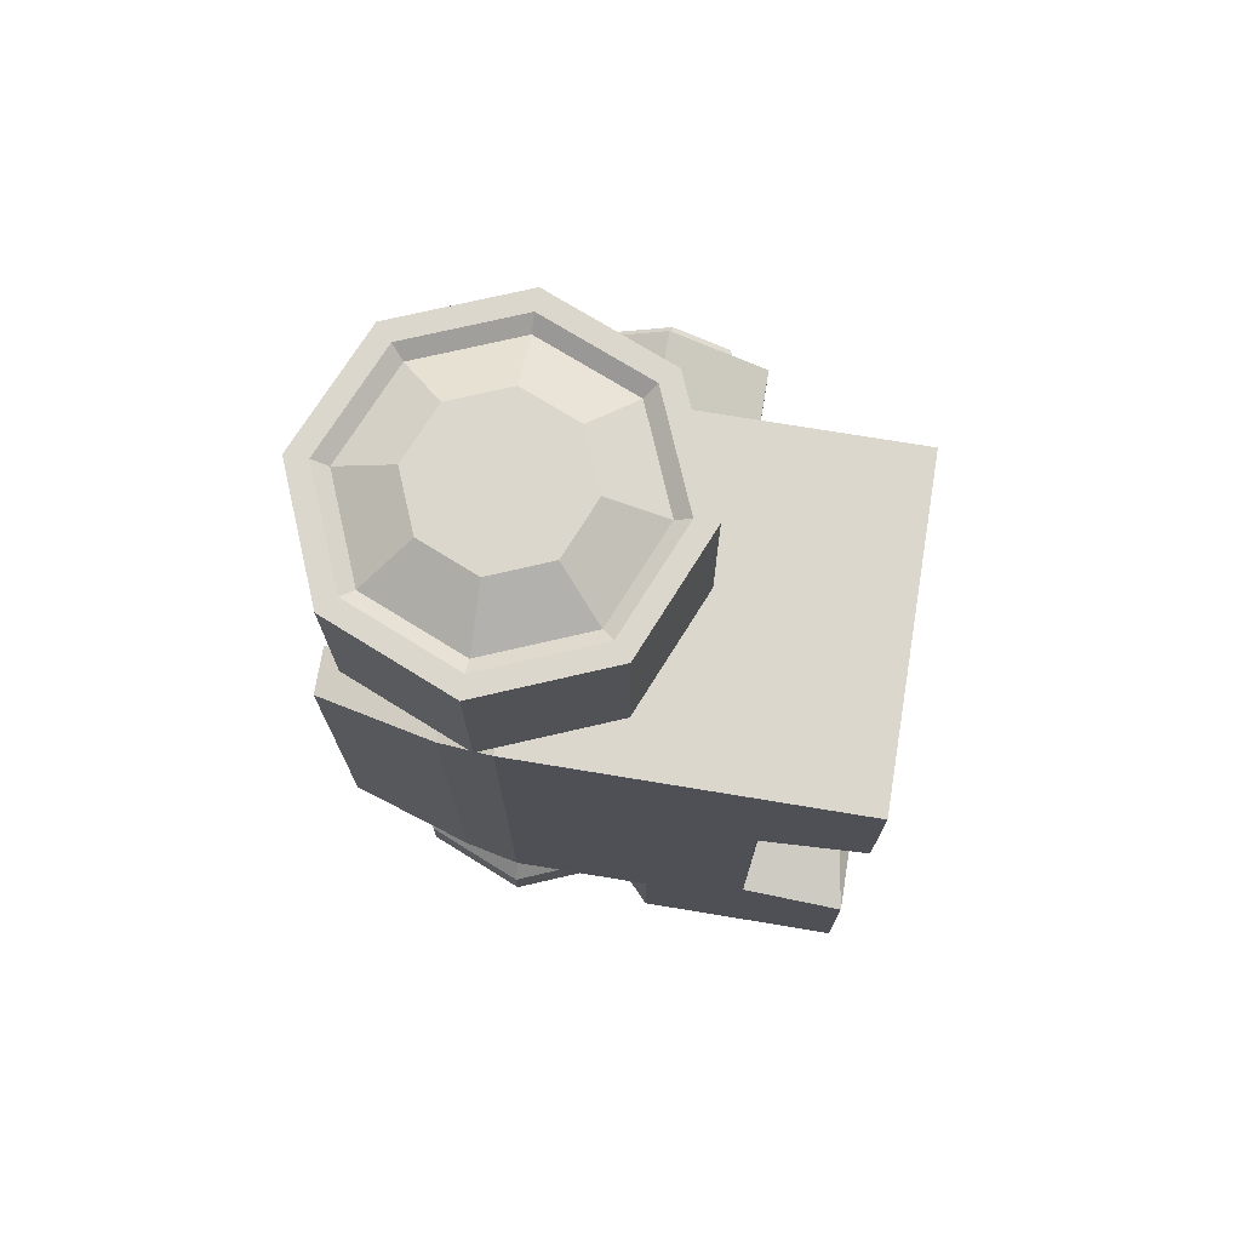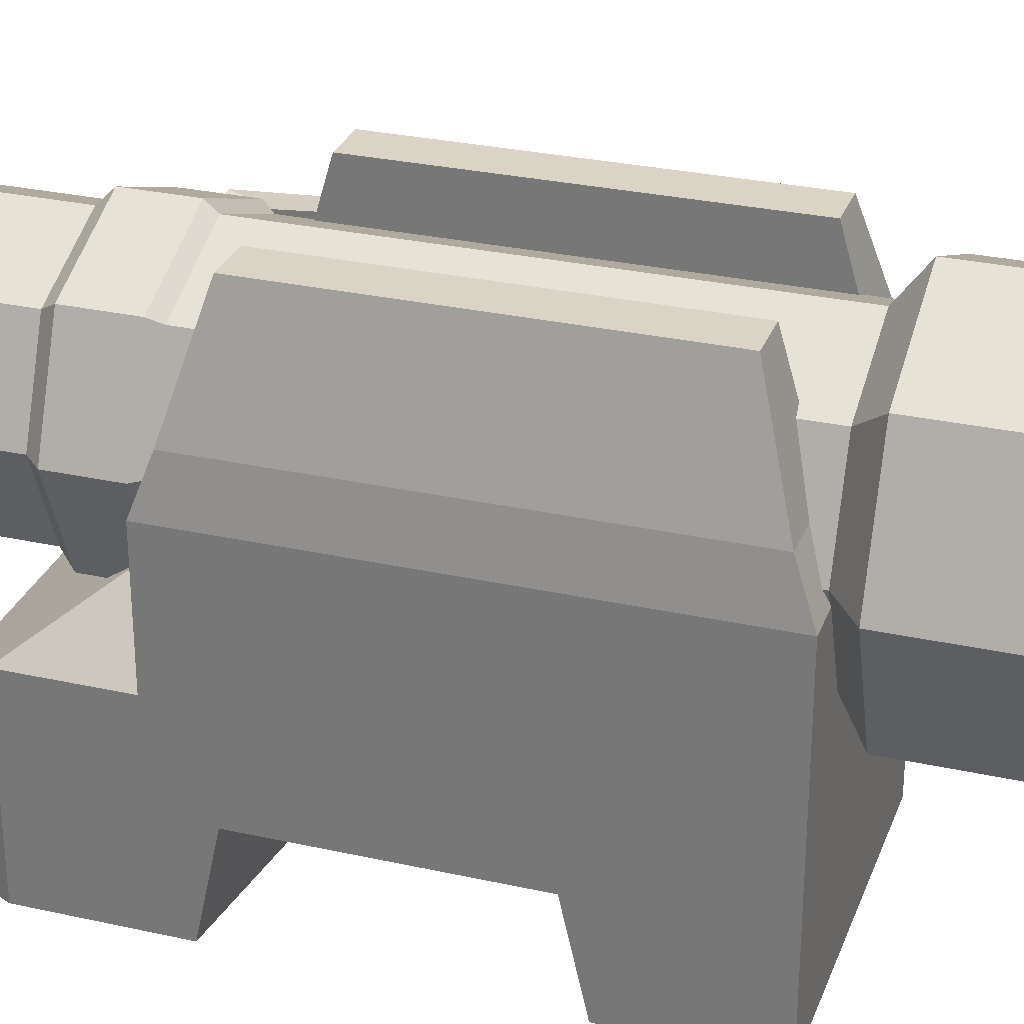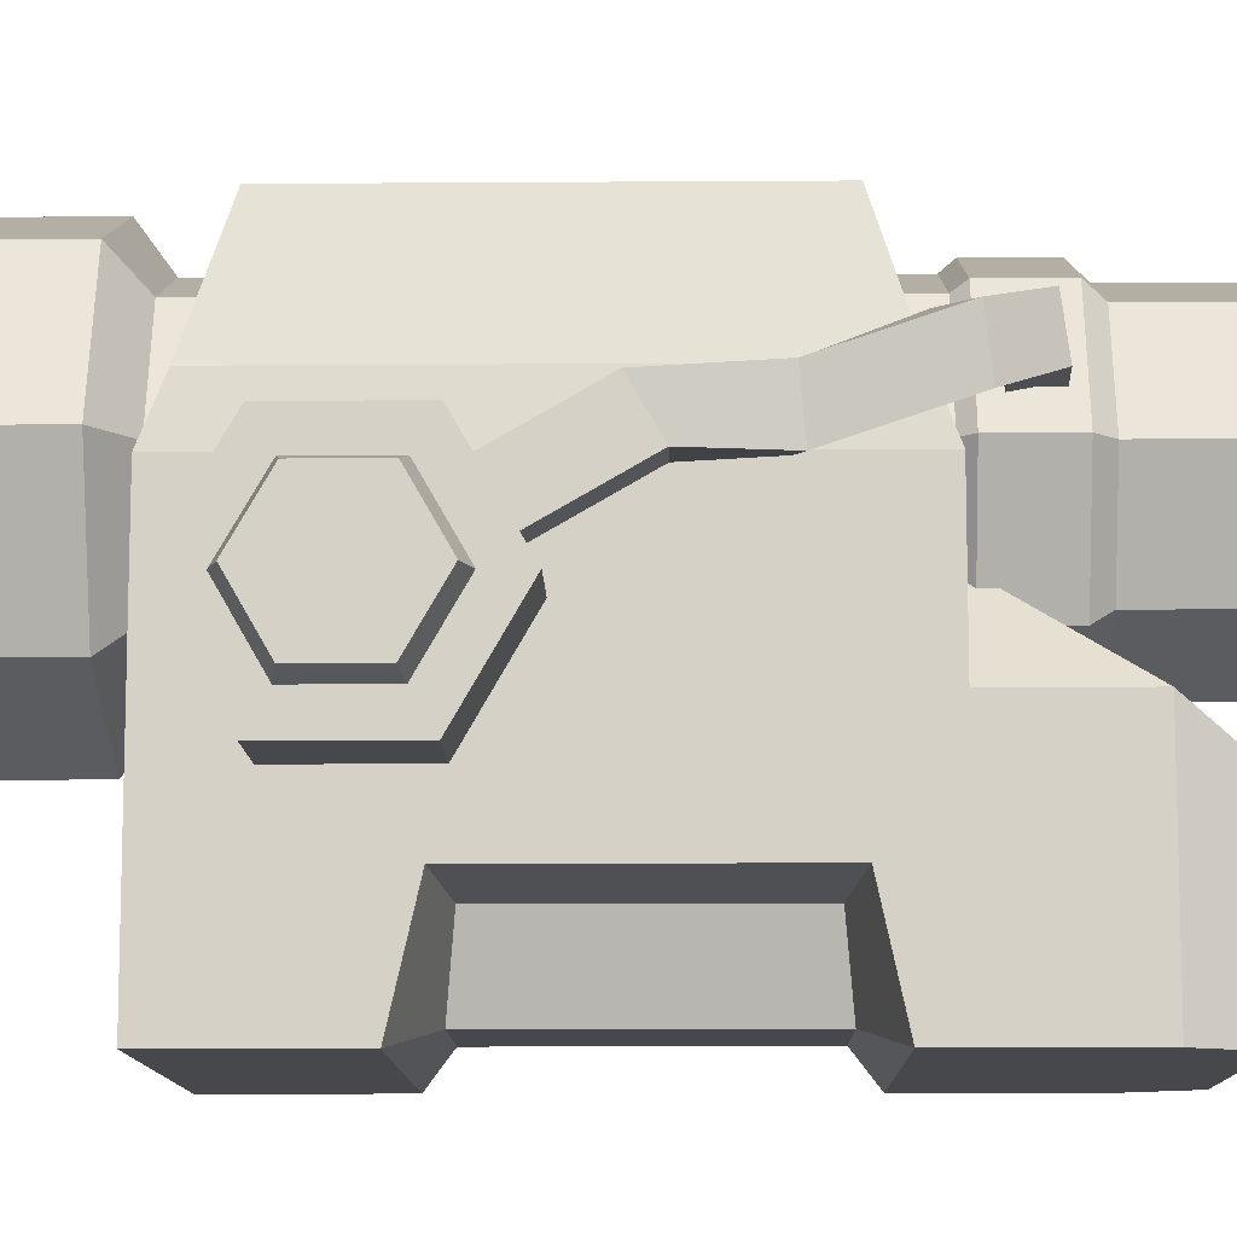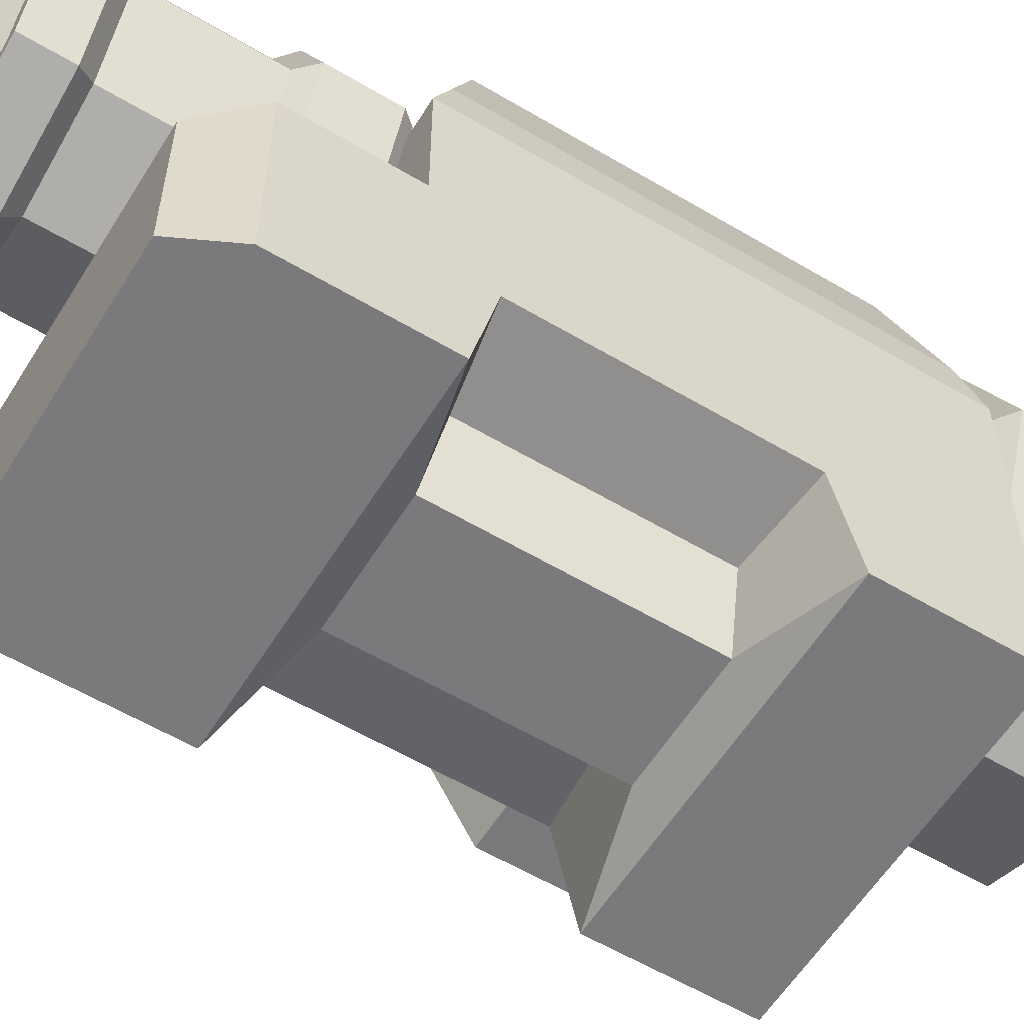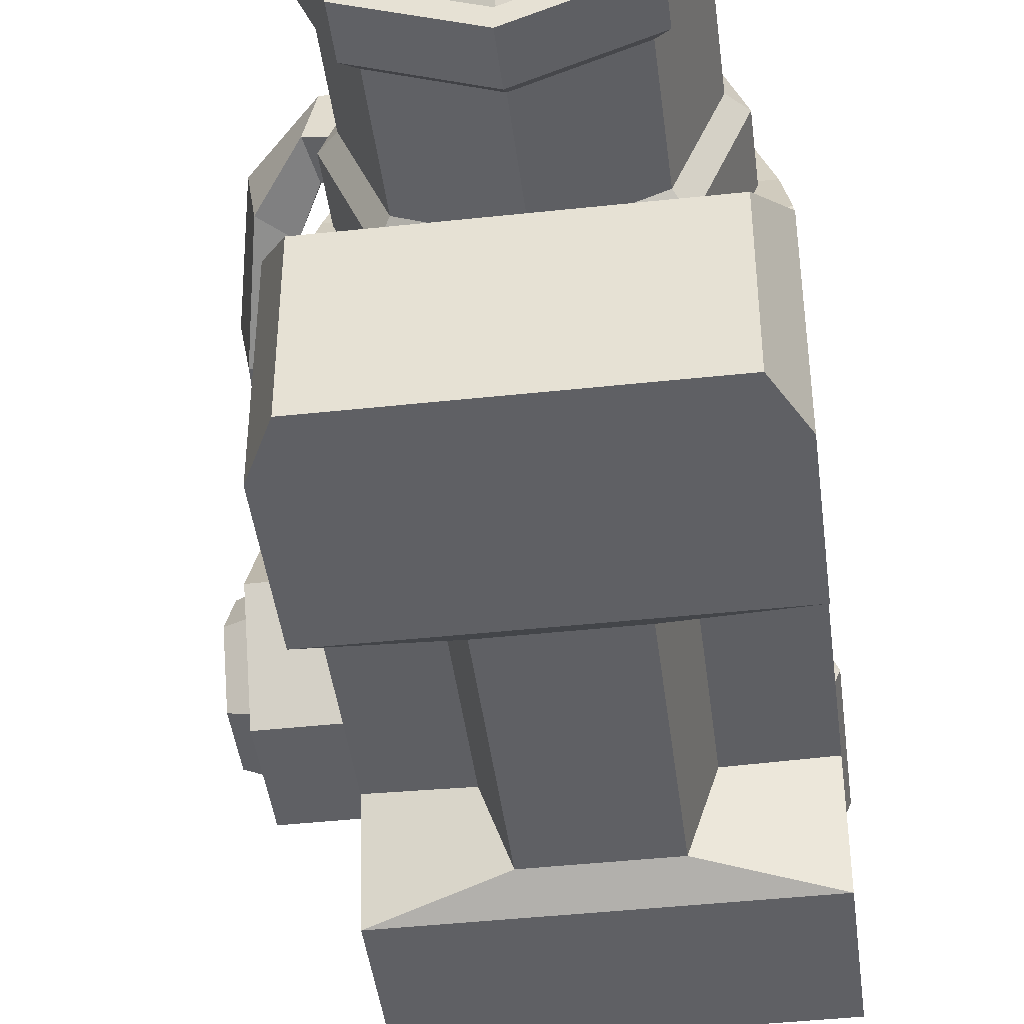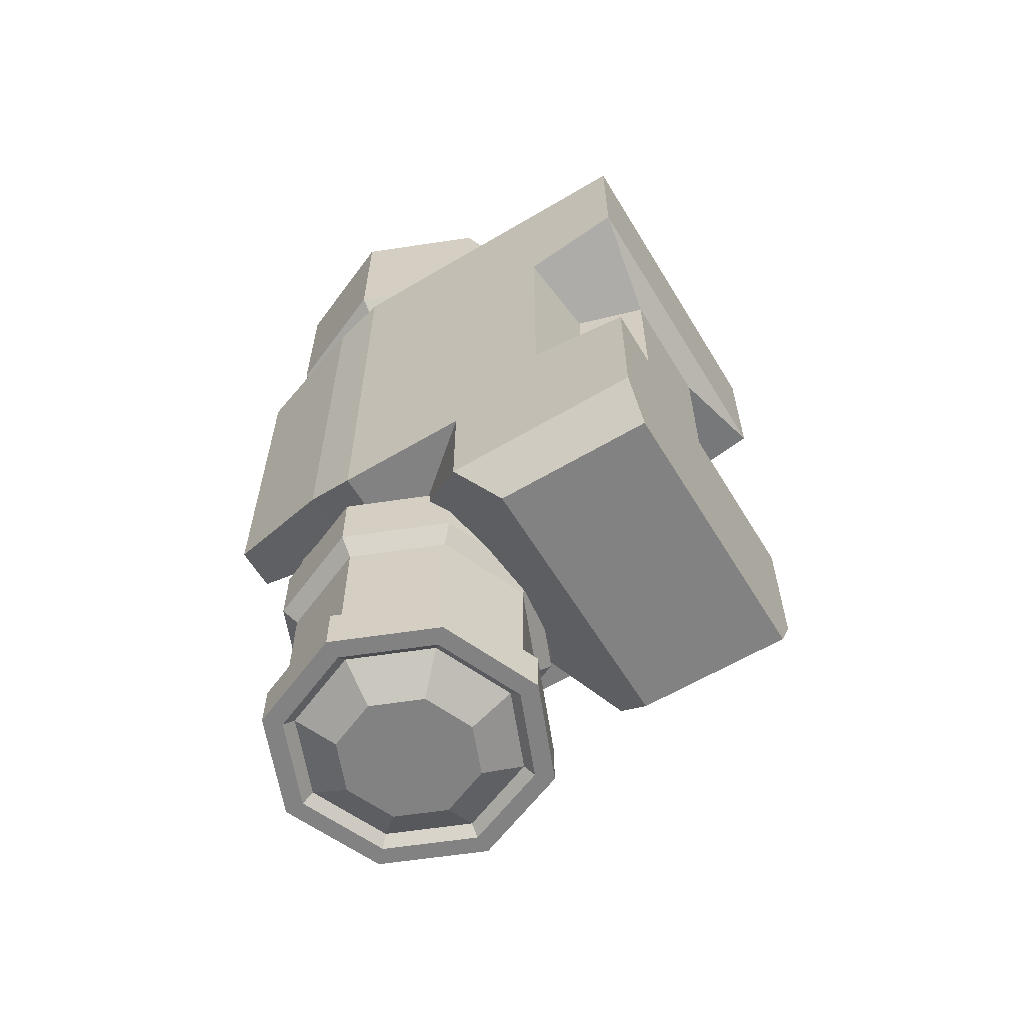
<metadata>
{"format":"obj","ext":"obj","renderer":"f3d","projection":"perspective","resolution":1024,"background":"white","views":[{"elev":73.1,"azim":-80.6,"up":"+Z"},{"elev":28.9,"azim":-71.6,"up":"+Y"},{"elev":-11.1,"azim":91.0,"up":"+Y"},{"elev":-58.2,"azim":-121.6,"up":"+Y"},{"elev":-44.2,"azim":-172.8,"up":"+Y"},{"elev":-60.9,"azim":-58.8,"up":"+Z"}]}
</metadata>
<code>
v 2.49 4.549 9.379
v 0 3.517 9.379
v -2.49 4.549 9.379
v -3.522 7.039 9.379
v -2.49 9.529 9.379
v 0 10.56 9.379
v 2.49 9.529 9.379
v 3.522 7.039 9.379
v 2.079 4.96 -9.46
v 0 4.099 -9.46
v -2.079 4.96 -9.46
v -2.94 7.039 -9.46
v -2.079 9.118 -9.46
v 0 9.979 -9.46
v 2.079 9.118 -9.46
v 2.94 7.039 -9.46
v -1.935 8.974 5.45
v 0 9.776 5.45
v 1.935 8.974 5.45
v 2.737 7.039 5.45
v 1.935 5.104 5.45
v 0 4.302 5.45
v -1.935 5.104 5.45
v -2.737 7.039 5.45
v -2.49 9.529 6.022
v 0 10.56 6.022
v 2.49 9.529 6.022
v 3.522 7.039 6.022
v 2.49 4.549 6.022
v 0 3.517 6.022
v -2.49 4.549 6.022
v -3.522 7.039 6.022
v 0 4.099 -8.52
v 2.079 4.96 -8.52
v 2.94 7.039 -8.52
v 2.079 9.118 -8.52
v 0 9.979 -8.52
v -2.079 9.118 -8.52
v -2.94 7.039 -8.52
v -2.079 4.96 -8.52
v -2.61 7.039 -8.211
v -1.845 8.884 -8.211
v 0 9.648 -8.211
v 1.845 8.884 -8.211
v 2.61 7.039 -8.211
v 1.845 5.194 -8.211
v 0 4.429 -8.211
v -1.845 5.194 -8.211
v -2.94 7.039 -5.446
v -2.079 9.118 -5.446
v 0 9.979 -5.446
v 2.079 9.118 -5.446
v 2.94 7.039 -5.446
v 2.079 4.96 -5.446
v 0 4.099 -5.446
v -2.079 4.96 -5.446
v 0 4.429 -5.78
v 1.845 5.194 -5.78
v 2.61 7.039 -5.78
v 1.845 8.884 -5.78
v 0 9.648 -5.78
v -1.845 8.884 -5.78
v -2.61 7.039 -5.78
v -1.845 5.194 -5.78
v 2.179 4.86 9.379
v 0 3.957 9.379
v -2.179 4.86 9.379
v -3.082 7.039 9.379
v -2.179 9.218 9.379
v 0 10.12 9.379
v 2.179 9.218 9.379
v 3.082 7.039 9.379
v 1.792 5.247 -9.46
v 0 4.504 -9.46
v -1.792 5.247 -9.46
v -2.535 7.039 -9.46
v -1.792 8.831 -9.46
v 0 9.573 -9.46
v 1.792 8.831 -9.46
v 2.535 7.039 -9.46
v 1.961 5.078 9.166
v 0 4.266 9.166
v -1.961 5.078 9.166
v -2.773 7.039 9.166
v -1.961 9 9.166
v 0 9.812 9.166
v 1.961 9 9.166
v 2.773 7.039 9.166
v 1.637 5.402 -9.247
v 0 4.724 -9.247
v -1.637 5.402 -9.247
v -2.315 7.039 -9.247
v -1.637 8.676 -9.247
v 0 9.354 -9.247
v 1.637 8.676 -9.247
v 2.315 7.039 -9.247
v 1.143 5.896 9.753
v 0 5.423 9.753
v 0 7.039 9.753
v -1.143 5.896 9.753
v -1.616 7.039 9.753
v -1.143 8.182 9.753
v 0 8.655 9.753
v 1.143 8.182 9.753
v 1.616 7.039 9.753
v 1.029 6.01 -9.753
v 0 5.584 -9.753
v 0 7.039 -9.753
v -1.029 6.01 -9.753
v -1.455 7.039 -9.753
v -1.029 8.068 -9.753
v 0 8.494 -9.753
v 1.029 8.068 -9.753
v 1.455 7.039 -9.753
v -2.94 7.039 -4.14
v -2.079 9.118 -4.14
v 0 9.979 -4.14
v 2.079 9.118 -4.14
v 2.94 7.039 -4.14
v 2.079 4.96 -4.14
v 0 4.099 -4.14
v -2.079 4.96 -4.14
v -2.737 7.039 -3.904
v -1.935 8.974 -3.904
v 0 9.776 -3.904
v 1.935 8.974 -3.904
v 2.737 7.039 -3.904
v 1.935 5.104 -3.904
v 0 4.302 -3.904
v -1.935 5.104 -3.904
v 3.393 3.164 4.022
v 3.393 3.164 1.848
v 3.393 5.046 0.7617
v 3.393 6.928 1.848
v 3.393 6.928 4.022
v 3.393 5.046 5.109
v 4.99 3.164 4.022
v 4.99 3.164 1.848
v 4.99 5.046 0.7617
v 4.99 6.928 1.848
v 4.99 6.928 4.022
v 4.99 5.046 5.109
v 3.393 5.046 2.935
v 4.99 3.781 3.666
v 4.99 3.781 2.205
v 4.99 5.046 1.474
v 4.99 6.311 2.205
v 4.99 6.311 3.666
v 4.99 5.046 4.396
v 5.463 3.924 3.583
v 5.463 3.924 2.288
v 5.463 5.046 2.935
v 5.463 5.046 1.64
v 5.463 6.168 2.288
v 5.463 6.168 3.583
v 5.463 5.046 4.231
v -3.393 4.009 -3.957
v 3.393 4.009 -3.957
v -3.393 4.009 -6.23
v 3.393 4.009 -6.23
v -3.393 0 -6.23
v 3.393 0 -6.23
v -3.393 0 5.471
v 3.393 0 5.471
v 3.393 4.009 5.471
v -3.393 4.009 5.471
v -3.393 6.743 -3.957
v 3.393 6.743 -3.957
v -3.393 6.743 5.471
v 3.393 6.743 5.471
v 1.276 6.743 -3.957
v 1.276 6.743 5.471
v -1.276 6.743 -3.957
v -1.276 6.743 5.471
v 1.674 10.16 -2.877
v 2.576 10.16 -2.877
v 1.674 10.16 4.391
v 2.576 10.16 4.391
v -1.674 10.16 -2.877
v -1.674 10.16 4.391
v -2.576 10.16 -2.877
v -2.576 10.16 4.391
v 3.23 7.796 -3.57
v 1.674 7.796 -3.57
v 1.674 7.796 5.084
v 3.23 7.796 5.084
v -1.674 7.796 5.084
v -1.674 7.796 -3.57
v -3.23 7.796 -3.57
v -3.23 7.796 5.084
v 1.965 5.707 -3.957
v -1.965 5.707 -3.957
v -2.863 3.183 -7.309
v 2.863 3.183 -7.309
v 2.863 0 -7.309
v -2.863 0 -7.309
v -3.393 0 -3.291
v 3.393 0 -3.291
v 3.393 2.042 -2.846
v -3.393 2.042 -2.846
v 3.393 0 2.57
v -3.393 0 2.57
v 3.393 2.042 2.103
v -3.393 2.042 2.103
v -1.19 0.4075 -2.743
v 1.19 0.4075 -2.743
v 1.684 1.803 -2.603
v -1.684 1.803 -2.603
v 1.19 0.4075 1.999
v -1.19 0.4075 1.999
v 1.684 1.803 1.86
v -1.684 1.803 1.86
v -0 0 5.471
v 3.813 5.541 1.047
v 3.813 6.434 1.563
v 4.571 6.434 1.563
v 4.571 5.541 1.047
v 3.813 6.5 -0.6154
v 3.813 7.394 -0.09975
v 4.571 7.394 -0.09975
v 4.571 6.5 -0.6154
v 3.729 6.597 -2.002
v 3.92 7.605 -1.903
v 4.654 7.48 -2.043
v 4.463 6.471 -2.142
v 3.514 7.3 -3.708
v 3.682 8.309 -3.577
v 4.209 8.291 -4.121
v 4.041 7.282 -4.252
v 3.082 7.586 -4.475
v 2.903 8.586 -4.363
v 3.058 8.742 -5.088
v 3.236 7.742 -5.2
v 2.207 7.551 -4.472
v 2.029 8.566 -4.449
v 2.183 8.609 -5.19
v 2.362 7.594 -5.212
f 46 47 33 34
f 47 48 40 33
f 48 41 39 40
f 41 42 38 39
f 42 43 37 38
f 43 44 36 37
f 44 45 35 36
f 45 46 34 35
f 98 97 99
f 100 98 99
f 101 100 99
f 102 101 99
f 103 102 99
f 104 103 99
f 105 104 99
f 97 105 99
f 106 107 108
f 107 109 108
f 109 110 108
f 110 111 108
f 111 112 108
f 112 113 108
f 113 114 108
f 114 106 108
f 25 26 18 17
f 26 27 19 18
f 27 28 20 19
f 28 29 21 20
f 29 30 22 21
f 30 31 23 22
f 31 32 24 23
f 32 25 17 24
f 5 6 26 25
f 6 7 27 26
f 7 8 28 27
f 8 1 29 28
f 1 2 30 29
f 2 3 31 30
f 3 4 32 31
f 4 5 25 32
f 34 33 10 9
f 35 34 9 16
f 36 35 16 15
f 37 36 15 14
f 38 37 14 13
f 39 38 13 12
f 40 39 12 11
f 33 40 11 10
f 49 50 62 63
f 50 51 61 62
f 51 52 60 61
f 52 53 59 60
f 53 54 58 59
f 54 55 57 58
f 55 56 64 57
f 56 49 63 64
f 115 116 50 49
f 116 117 51 50
f 117 118 52 51
f 118 119 53 52
f 119 120 54 53
f 120 121 55 54
f 121 122 56 55
f 122 115 49 56
f 58 57 47 46
f 59 58 46 45
f 60 59 45 44
f 61 60 44 43
f 62 61 43 42
f 63 62 42 41
f 64 63 41 48
f 57 64 48 47
f 2 1 65 66
f 3 2 66 67
f 4 3 67 68
f 5 4 68 69
f 6 5 69 70
f 7 6 70 71
f 8 7 71 72
f 1 8 72 65
f 9 10 74 73
f 10 11 75 74
f 11 12 76 75
f 12 13 77 76
f 13 14 78 77
f 14 15 79 78
f 15 16 80 79
f 16 9 73 80
f 66 65 81 82
f 67 66 82 83
f 68 67 83 84
f 69 68 84 85
f 70 69 85 86
f 71 70 86 87
f 72 71 87 88
f 65 72 88 81
f 73 74 90 89
f 74 75 91 90
f 75 76 92 91
f 76 77 93 92
f 77 78 94 93
f 78 79 95 94
f 79 80 96 95
f 80 73 89 96
f 82 81 97 98
f 83 82 98 100
f 84 83 100 101
f 85 84 101 102
f 86 85 102 103
f 87 86 103 104
f 88 87 104 105
f 81 88 105 97
f 89 90 107 106
f 90 91 109 107
f 91 92 110 109
f 92 93 111 110
f 93 94 112 111
f 94 95 113 112
f 95 96 114 113
f 96 89 106 114
f 123 124 116 115
f 124 125 117 116
f 125 126 118 117
f 126 127 119 118
f 127 128 120 119
f 128 129 121 120
f 129 130 122 121
f 130 123 115 122
f 24 17 124 123
f 17 18 125 124
f 18 19 126 125
f 19 20 127 126
f 20 21 128 127
f 21 22 129 128
f 22 23 130 129
f 23 24 123 130
f 131 132 138 137
f 132 133 139 138
f 234 235 236 237
f 134 135 141 140
f 135 136 142 141
f 136 131 137 142
f 132 131 143
f 133 132 143
f 134 133 143
f 135 134 143
f 136 135 143
f 131 136 143
f 150 151 152
f 151 153 152
f 153 154 152
f 154 155 152
f 155 156 152
f 156 150 152
f 137 138 145 144
f 138 139 146 145
f 139 140 147 146
f 140 141 148 147
f 141 142 149 148
f 142 137 144 149
f 144 145 151 150
f 145 146 153 151
f 146 147 154 153
f 147 148 155 154
f 148 149 156 155
f 149 144 150 156
f 163 213 164 165 166
f 157 192 159
f 193 194 195 196
f 208 205 210 212
f 206 209 210 205
f 207 211 209 206
f 176 175 177 178
f 171 168 158 191
f 157 166 169 167
f 166 174 169
f 165 158 168 170
f 180 179 181 182
f 157 167 173 192
f 172 165 170
f 183 184 175 176
f 184 185 177 175
f 185 186 178 177
f 186 183 176 178
f 187 188 179 180
f 188 189 181 179
f 189 190 182 181
f 190 187 180 182
f 165 172 174 166
f 172 171 173 174
f 168 171 184 183
f 171 172 185 184
f 172 170 186 185
f 170 168 183 186
f 174 173 188 187
f 173 167 189 188
f 167 169 190 189
f 169 174 187 190
f 160 191 158
f 192 173 171 191
f 159 192 191 160
f 159 160 194 193
f 160 162 195 194
f 162 161 196 195
f 161 159 193 196
f 161 162 198 197
f 162 160 199 198
f 199 160 158
f 159 161 197 200
f 164 213 163 202 201
f 165 164 201 203
f 163 166 204 202
f 204 166 157 200
f 197 198 206 205
f 198 199 207 206
f 207 199 203 211
f 200 197 205 208
f 201 202 210 209
f 203 201 209 211
f 202 204 212 210
f 208 212 204 200
f 199 158 165 203
f 200 157 159
f 133 134 215 214
f 134 140 216 215
f 140 139 217 216
f 139 133 214 217
f 214 215 219 218
f 215 216 220 219
f 216 217 221 220
f 217 214 218 221
f 218 219 223 222
f 219 220 224 223
f 220 221 225 224
f 221 218 222 225
f 222 223 227 226
f 223 224 228 227
f 224 225 229 228
f 225 222 226 229
f 226 227 231 230
f 227 228 232 231
f 228 229 233 232
f 229 226 230 233
f 230 231 235 234
f 231 232 236 235
f 232 233 237 236
f 233 230 234 237

</code>
